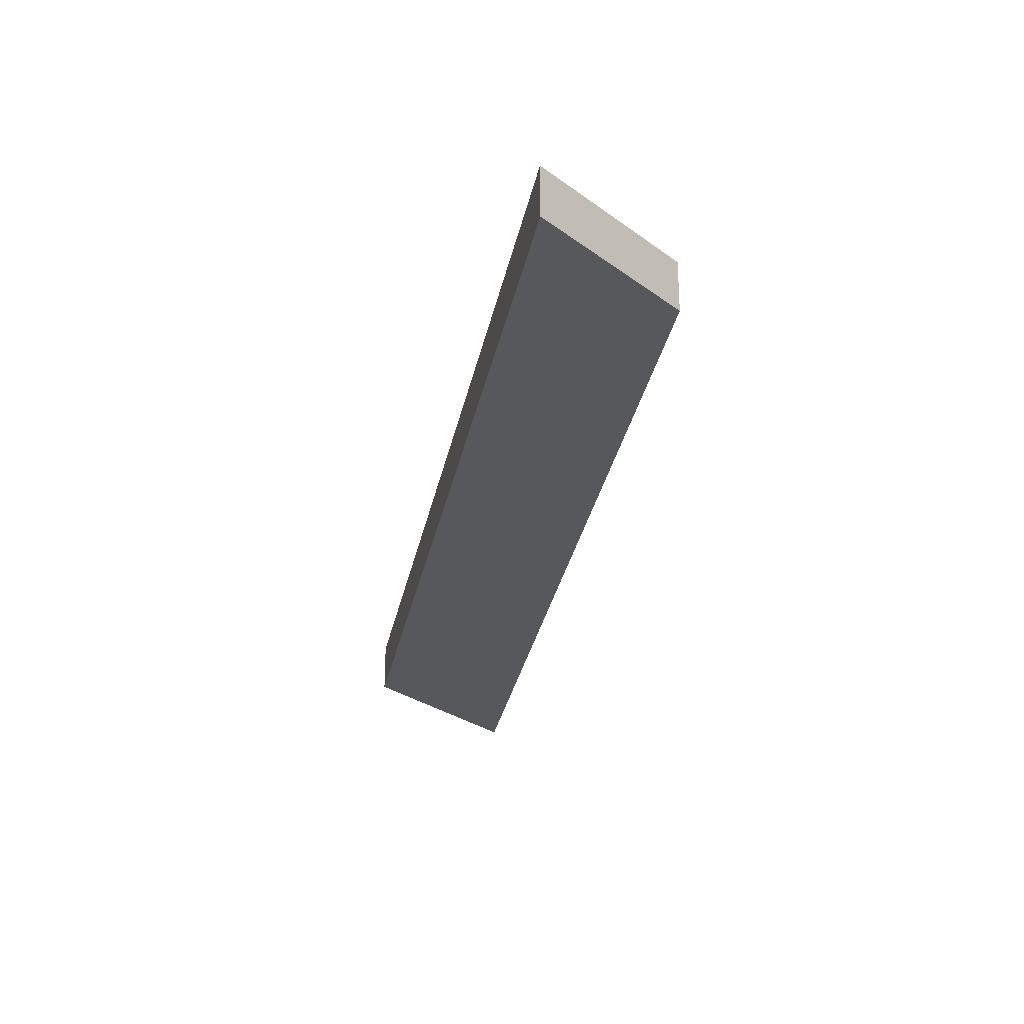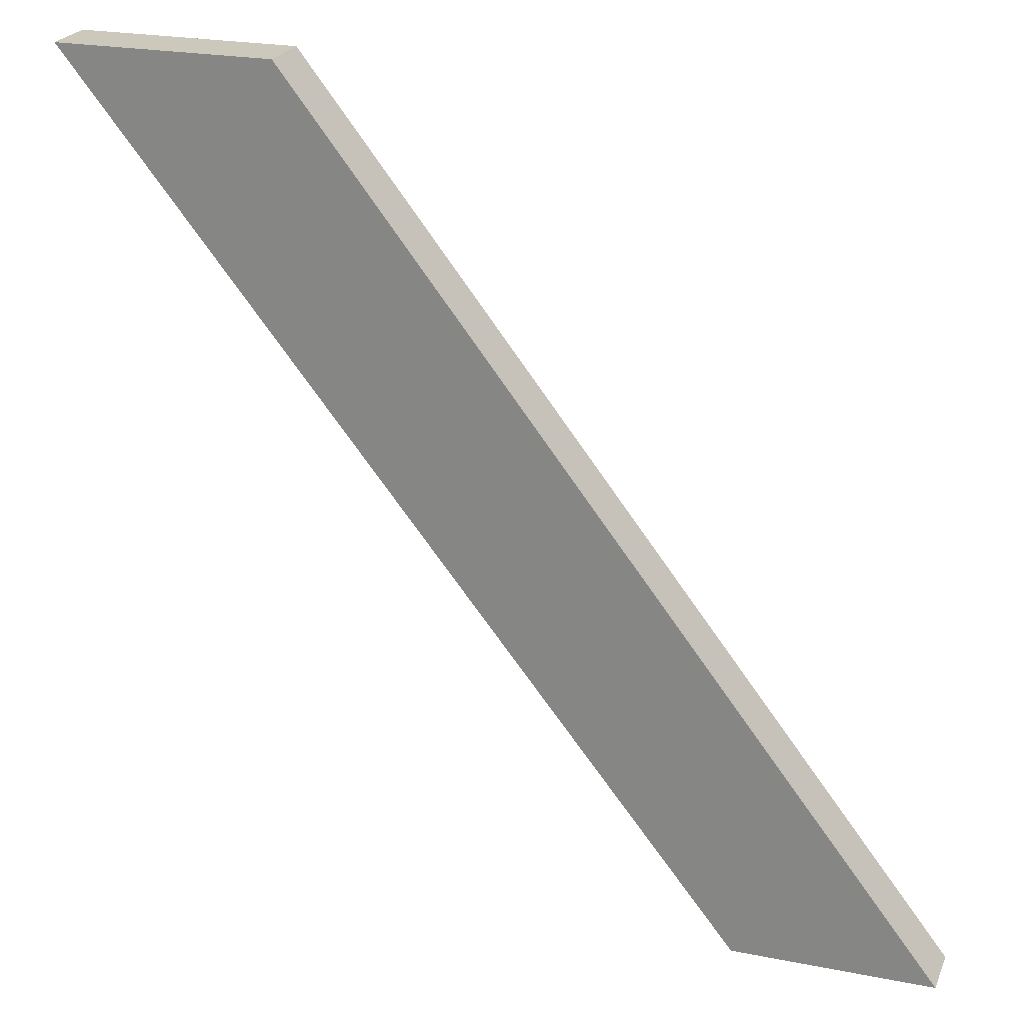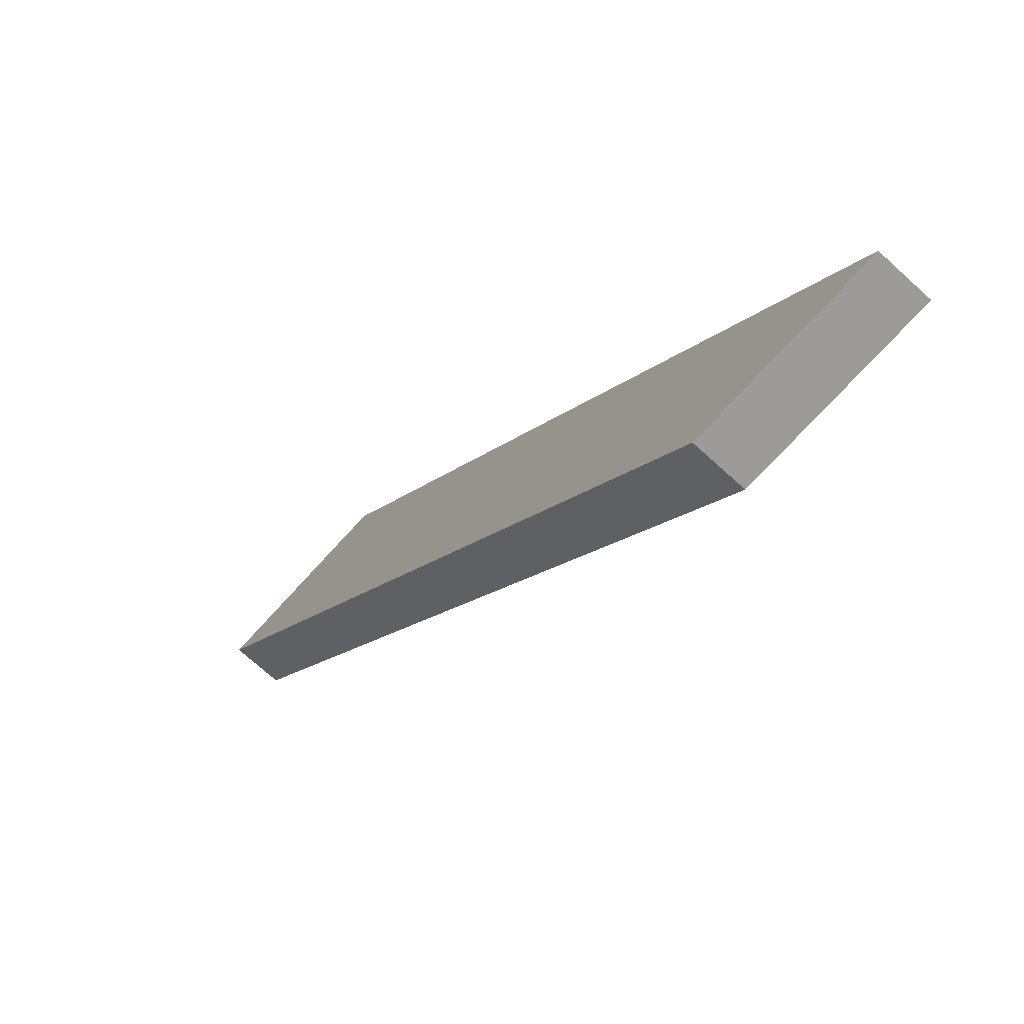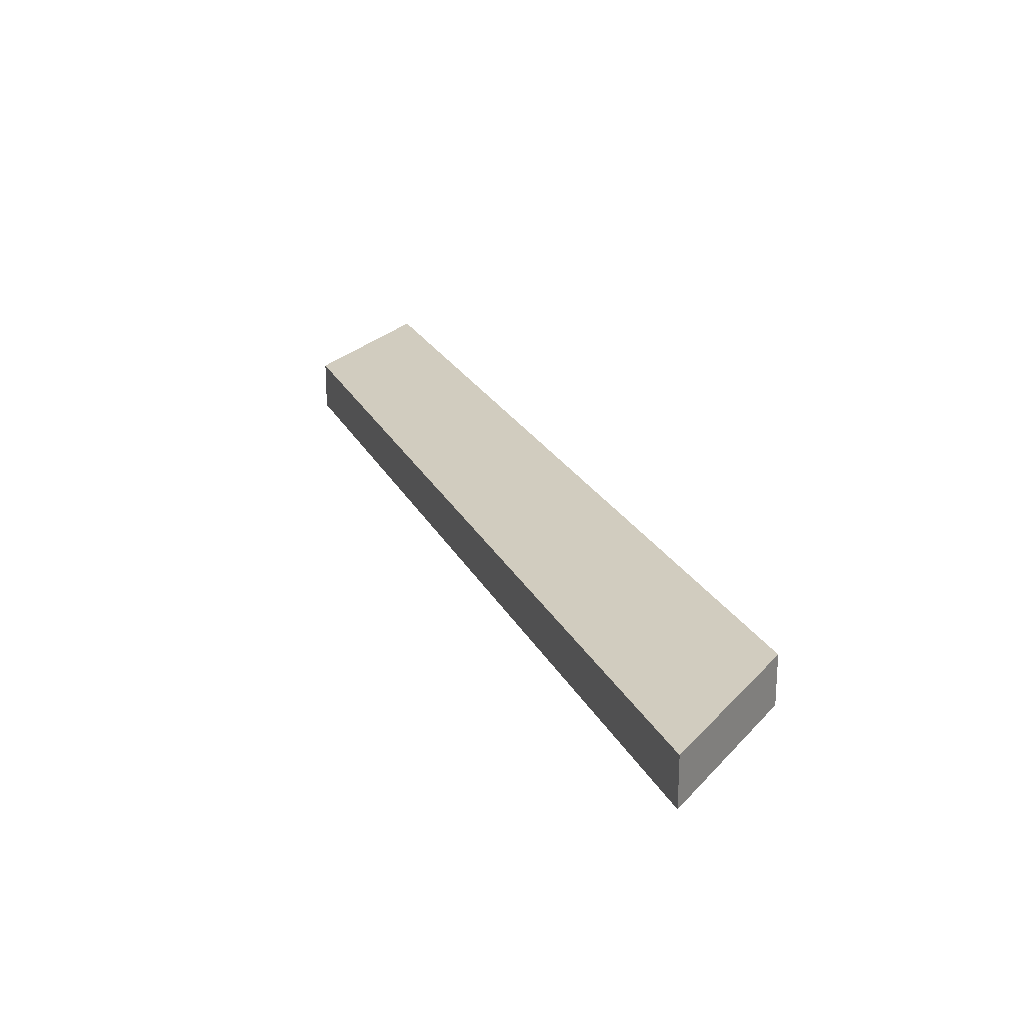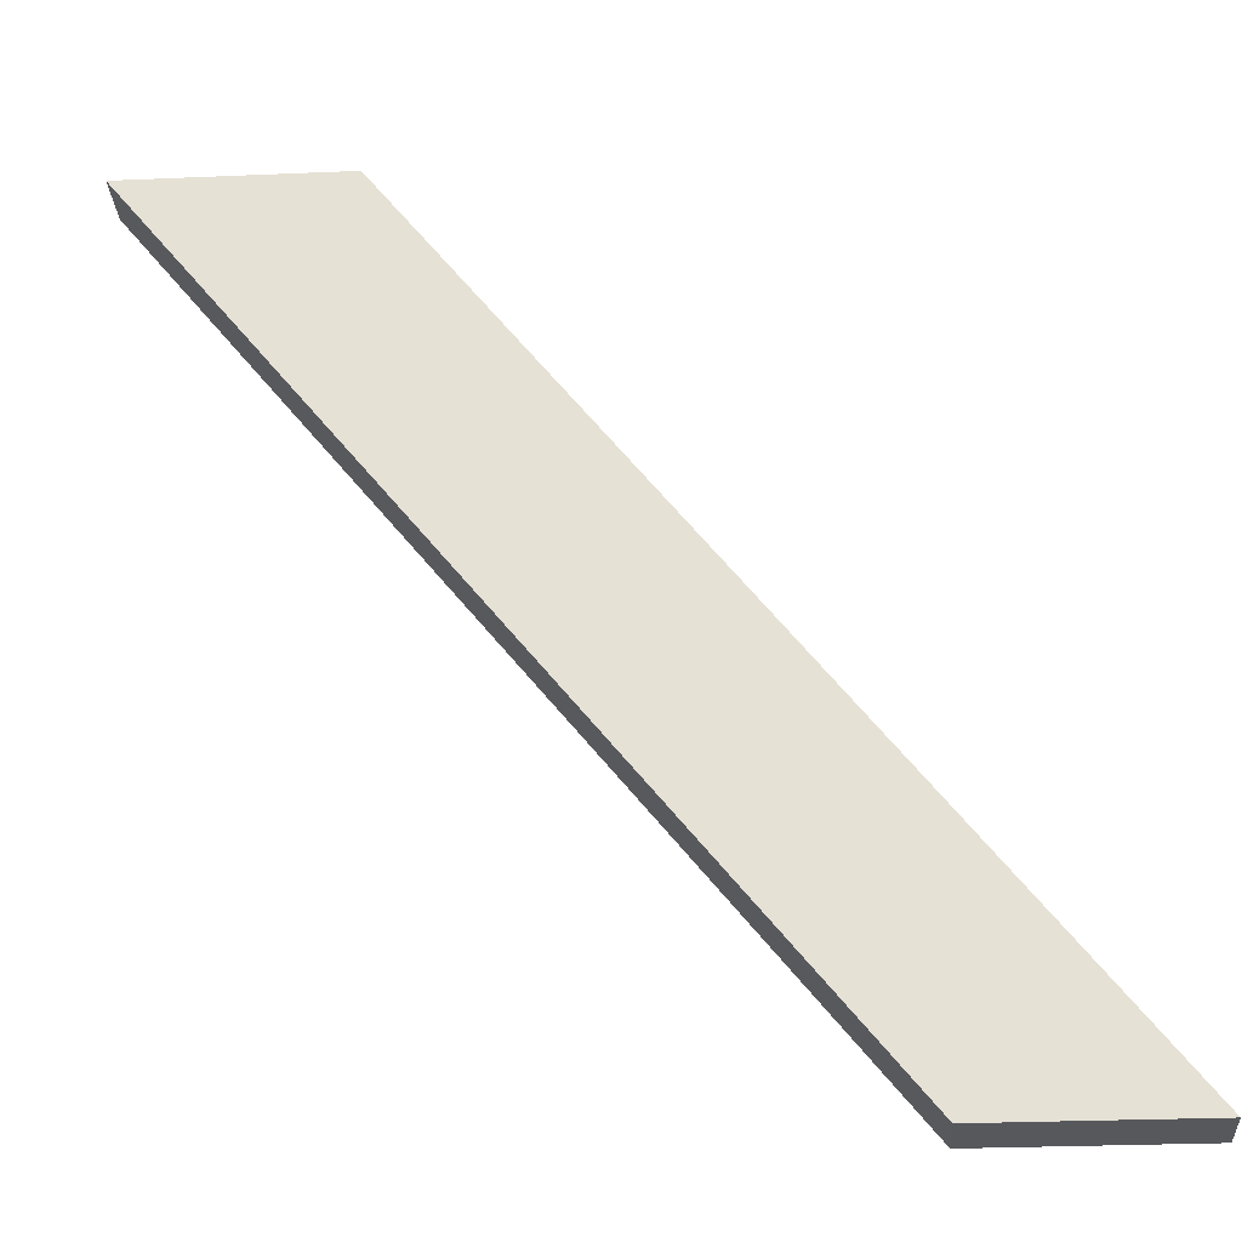
<metadata>
{"format":"obj","ext":"obj","renderer":"f3d","projection":"perspective","resolution":1024,"background":"white","views":[{"elev":-28.0,"azim":-48.2,"up":"+Z"},{"elev":23.3,"azim":-161.4,"up":"+Y"},{"elev":-72.0,"azim":-132.2,"up":"+Y"},{"elev":24.0,"azim":120.1,"up":"+Z"},{"elev":-28.1,"azim":-176.3,"up":"+Y"}]}
</metadata>
<code>
v 6.986 9.2 0.1876
v 0.08893 0.5 0.1876
v -1.971 0.5 0.1876
v 4.747 9.2 0.1876
v 6.986 9.2 -0.3869
v 0.08893 0.5 -0.3869
v -1.971 0.5 -0.3869
v 4.747 9.2 -0.3869
f 5 6 8
f 8 6 7
f 1 4 2
f 2 4 3
f 1 2 5
f 5 2 6
f 2 3 6
f 6 3 7
f 3 4 7
f 7 4 8
f 4 1 8
f 8 1 5

</code>
